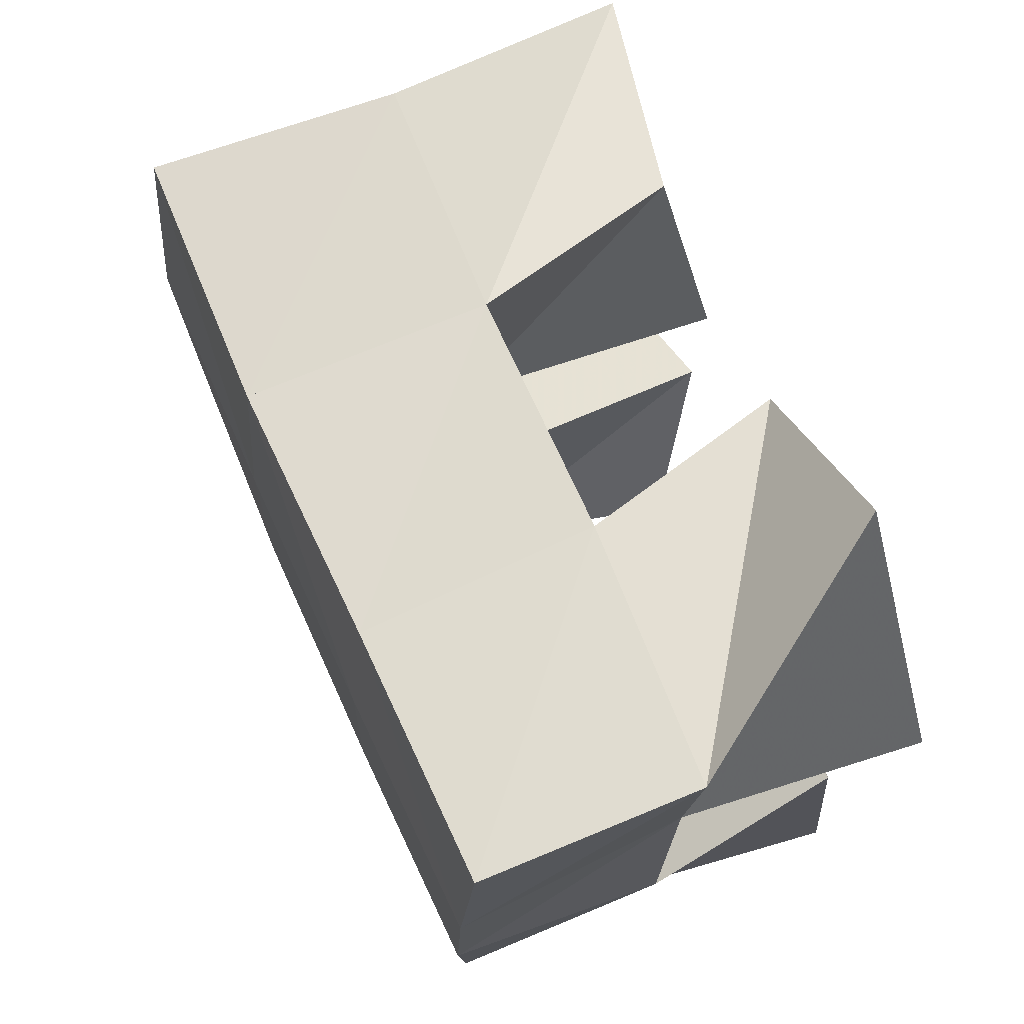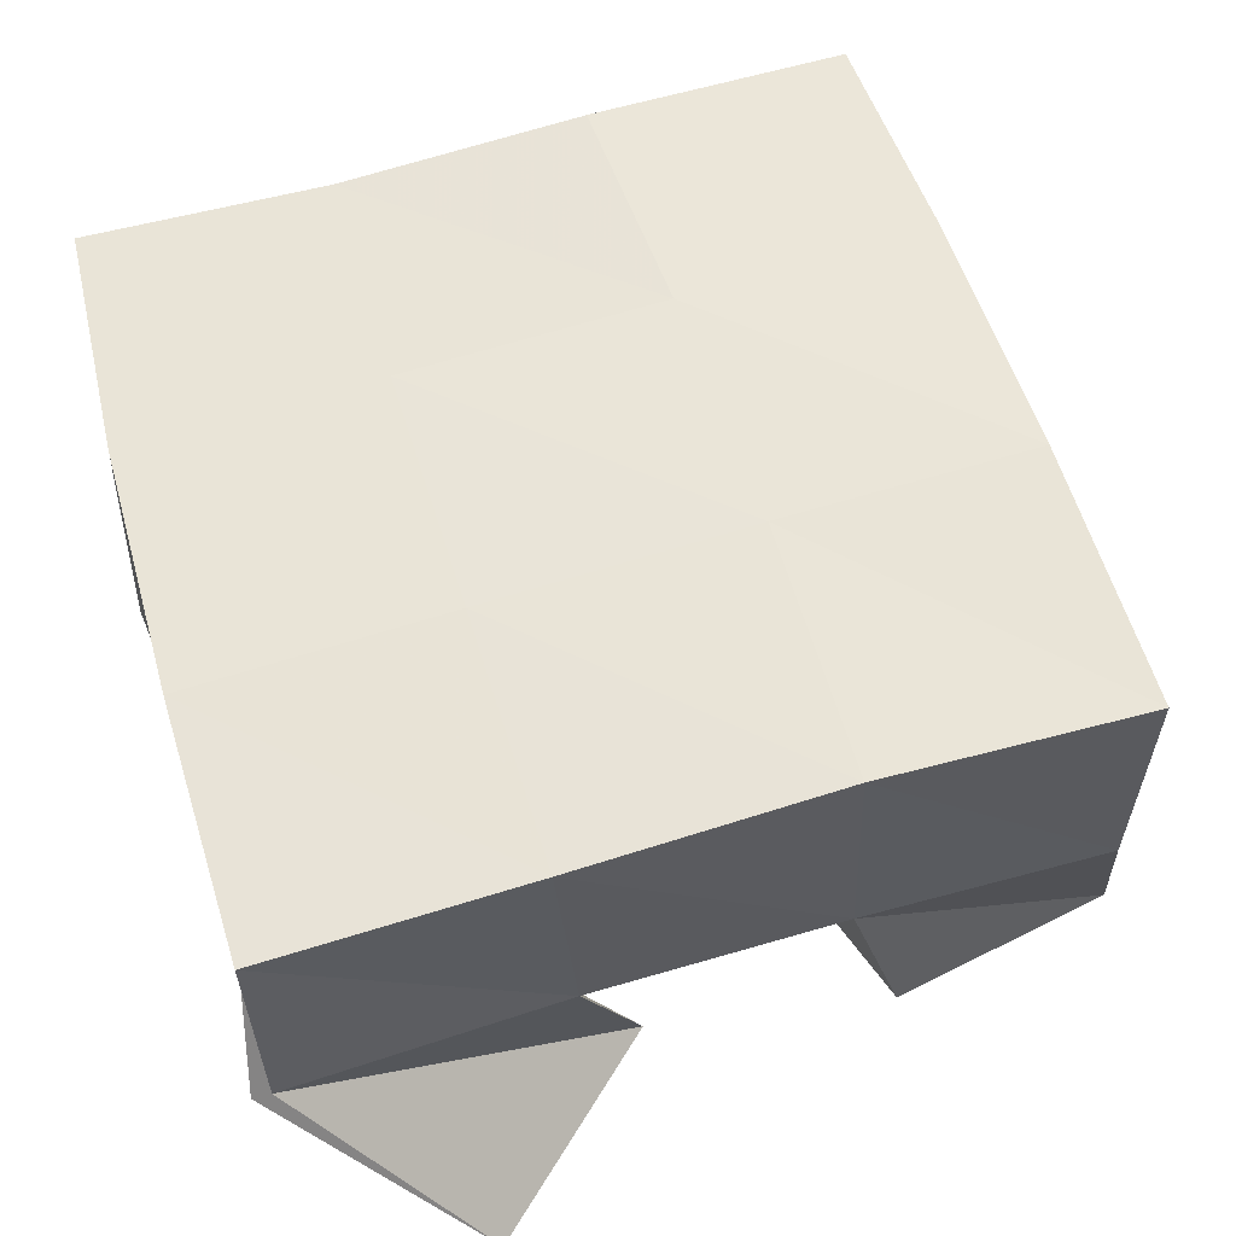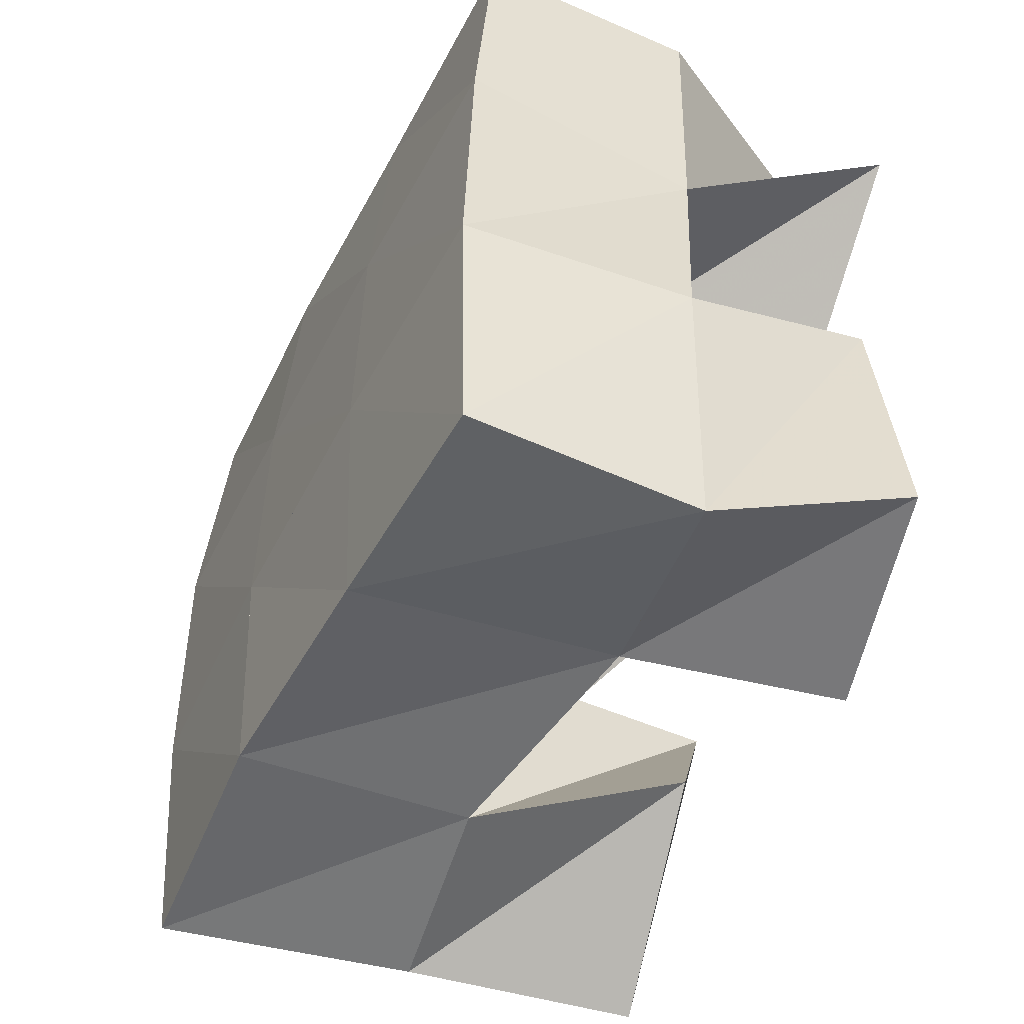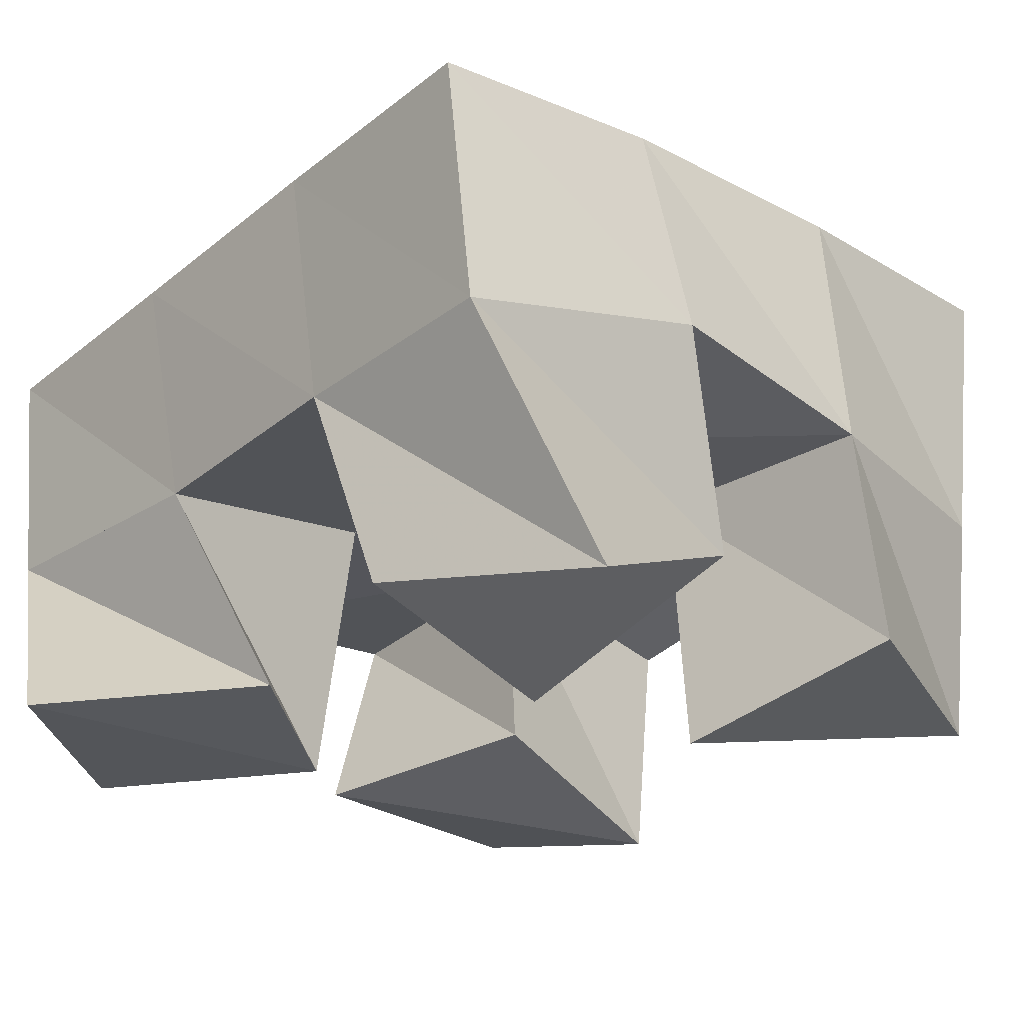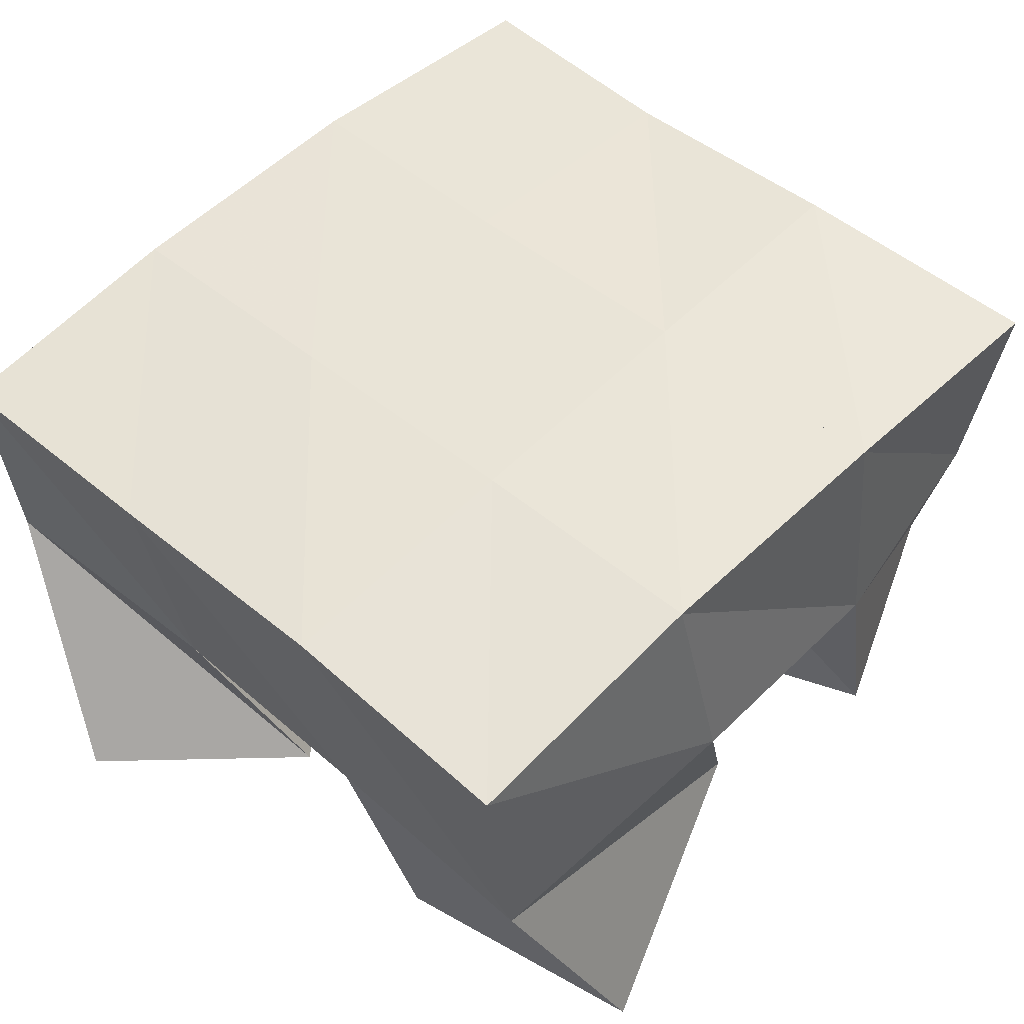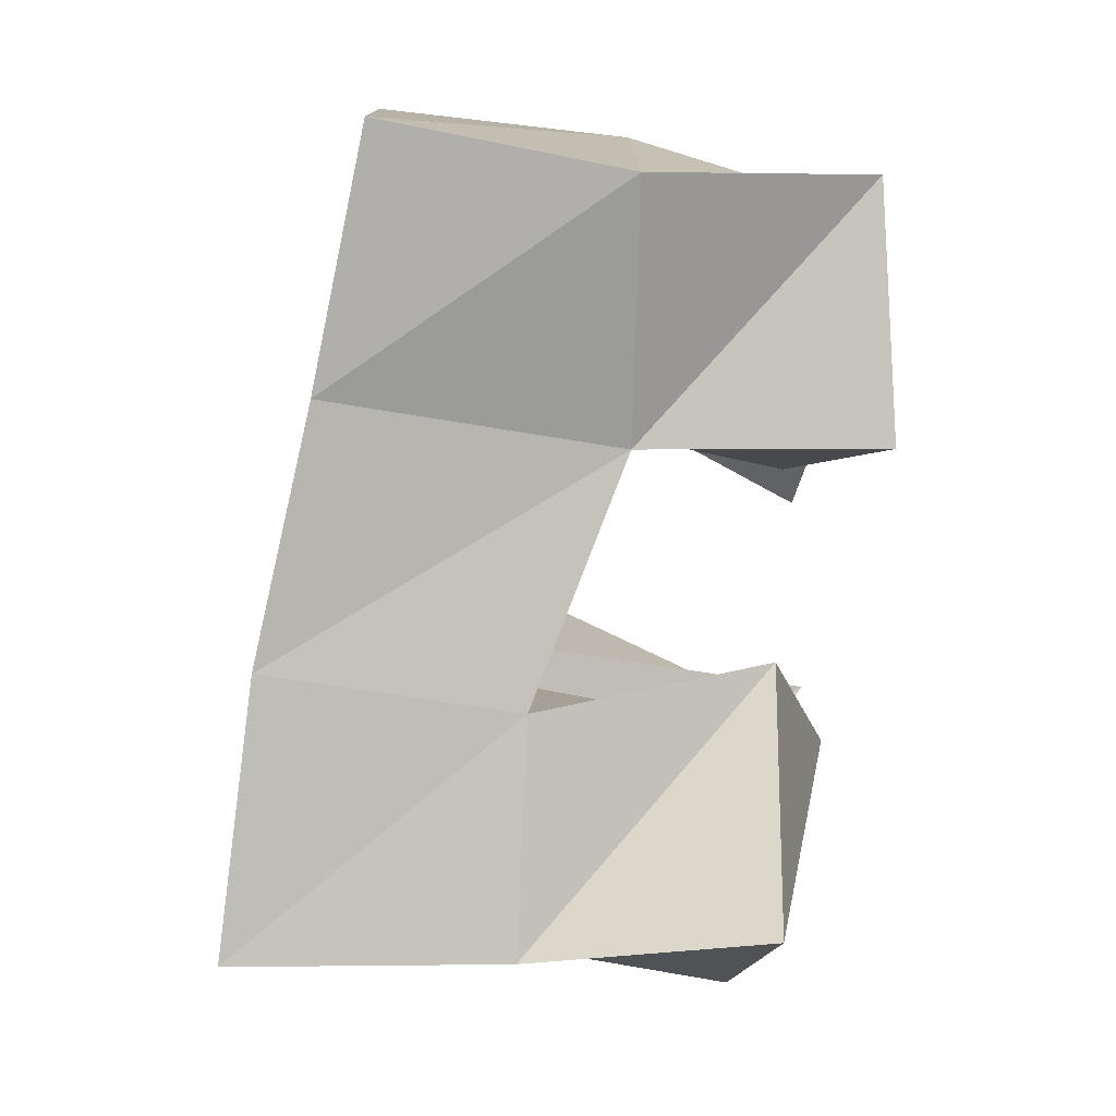
<metadata>
{"format":"obj","ext":"obj","renderer":"f3d","projection":"perspective","resolution":1024,"background":"white","views":[{"elev":76.4,"azim":-110.3,"up":"+Z"},{"elev":52.3,"azim":-13.7,"up":"+Y"},{"elev":-47.2,"azim":-112.0,"up":"+Z"},{"elev":-24.4,"azim":51.0,"up":"+Y"},{"elev":52.4,"azim":46.7,"up":"+Y"},{"elev":-79.8,"azim":-97.1,"up":"+Z"}]}
</metadata>
<code>
v 3.894 0.1 0.2204
v 3.882 0.1518 0.2417
v 3.847 0.1079 0.2369
v 3.834 0.15 0.2431
v 3.874 0.1222 0.1716
v 3.885 0.1631 0.1888
v 3.833 0.1 0.1861
v 3.833 0.156 0.1939
v 3.783 0.1138 0.1512
v 3.78 0.1554 0.15
v 3.732 0.1094 0.1649
v 3.725 0.1512 0.1492
v 3.771 0.1 0.1029
v 3.777 0.1451 0.1037
v 3.725 0.108 0.1113
v 3.73 0.1498 0.09491
v 3.879 0.1129 0.1309
v 3.88 0.1567 0.1387
v 3.833 0.1 0.144
v 3.831 0.1554 0.1461
v 3.855 0.1096 0.08213
v 3.866 0.154 0.08942
v 3.812 0.1145 0.1107
v 3.824 0.1573 0.09672
v 3.801 0.1027 0.2289
v 3.786 0.1461 0.2445
v 3.767 0.1 0.2645
v 3.732 0.145 0.2499
v 3.768 0.1 0.1948
v 3.782 0.1517 0.1963
v 3.728 0.1 0.225
v 3.733 0.1458 0.1977
v 3.881 0.2012 0.247
v 3.831 0.1991 0.248
v 3.879 0.207 0.1948
v 3.829 0.2038 0.1972
v 3.877 0.2075 0.1413
v 3.826 0.2057 0.146
v 3.874 0.2052 0.09134
v 3.823 0.2052 0.09617
v 3.781 0.1944 0.2505
v 3.778 0.1999 0.2001
v 3.775 0.202 0.1489
v 3.774 0.2004 0.09813
v 3.73 0.1902 0.2528
v 3.727 0.1951 0.2023
v 3.726 0.1975 0.1493
v 3.726 0.1964 0.09666
f 1 2 4
f 3 1 4
f 2 6 8
f 4 2 8
f 6 5 7
f 8 6 7
f 5 1 3
f 7 5 3
f 8 7 3
f 4 8 3
f 2 1 5
f 6 2 5
f 9 10 12
f 11 9 12
f 10 14 16
f 12 10 16
f 14 13 15
f 16 14 15
f 13 9 11
f 15 13 11
f 16 15 11
f 12 16 11
f 10 9 13
f 14 10 13
f 17 18 20
f 19 17 20
f 18 22 24
f 20 18 24
f 22 21 23
f 24 22 23
f 21 17 19
f 23 21 19
f 24 23 19
f 20 24 19
f 18 17 21
f 22 18 21
f 25 26 28
f 27 25 28
f 26 30 32
f 28 26 32
f 30 29 31
f 32 30 31
f 29 25 27
f 31 29 27
f 32 31 27
f 28 32 27
f 26 25 29
f 30 26 29
f 2 33 34
f 4 2 34
f 33 35 36
f 34 33 36
f 35 6 8
f 36 35 8
f 6 2 4
f 8 6 4
f 36 8 4
f 34 36 4
f 33 2 6
f 35 33 6
f 6 35 36
f 8 6 36
f 35 37 38
f 36 35 38
f 37 18 20
f 38 37 20
f 18 6 8
f 20 18 8
f 38 20 8
f 36 38 8
f 35 6 18
f 37 35 18
f 18 37 38
f 20 18 38
f 37 39 40
f 38 37 40
f 39 22 24
f 40 39 24
f 22 18 20
f 24 22 20
f 40 24 20
f 38 40 20
f 37 18 22
f 39 37 22
f 4 34 41
f 26 4 41
f 34 36 42
f 41 34 42
f 36 8 30
f 42 36 30
f 8 4 26
f 30 8 26
f 42 30 26
f 41 42 26
f 34 4 8
f 36 34 8
f 8 36 42
f 30 8 42
f 36 38 43
f 42 36 43
f 38 20 10
f 43 38 10
f 20 8 30
f 10 20 30
f 43 10 30
f 42 43 30
f 36 8 20
f 38 36 20
f 20 38 43
f 10 20 43
f 38 40 44
f 43 38 44
f 40 24 14
f 44 40 14
f 24 20 10
f 14 24 10
f 44 14 10
f 43 44 10
f 38 20 24
f 40 38 24
f 26 41 45
f 28 26 45
f 41 42 46
f 45 41 46
f 42 30 32
f 46 42 32
f 30 26 28
f 32 30 28
f 46 32 28
f 45 46 28
f 41 26 30
f 42 41 30
f 30 42 46
f 32 30 46
f 42 43 47
f 46 42 47
f 43 10 12
f 47 43 12
f 10 30 32
f 12 10 32
f 47 12 32
f 46 47 32
f 42 30 10
f 43 42 10
f 10 43 47
f 12 10 47
f 43 44 48
f 47 43 48
f 44 14 16
f 48 44 16
f 14 10 12
f 16 14 12
f 48 16 12
f 47 48 12
f 43 10 14
f 44 43 14

</code>
